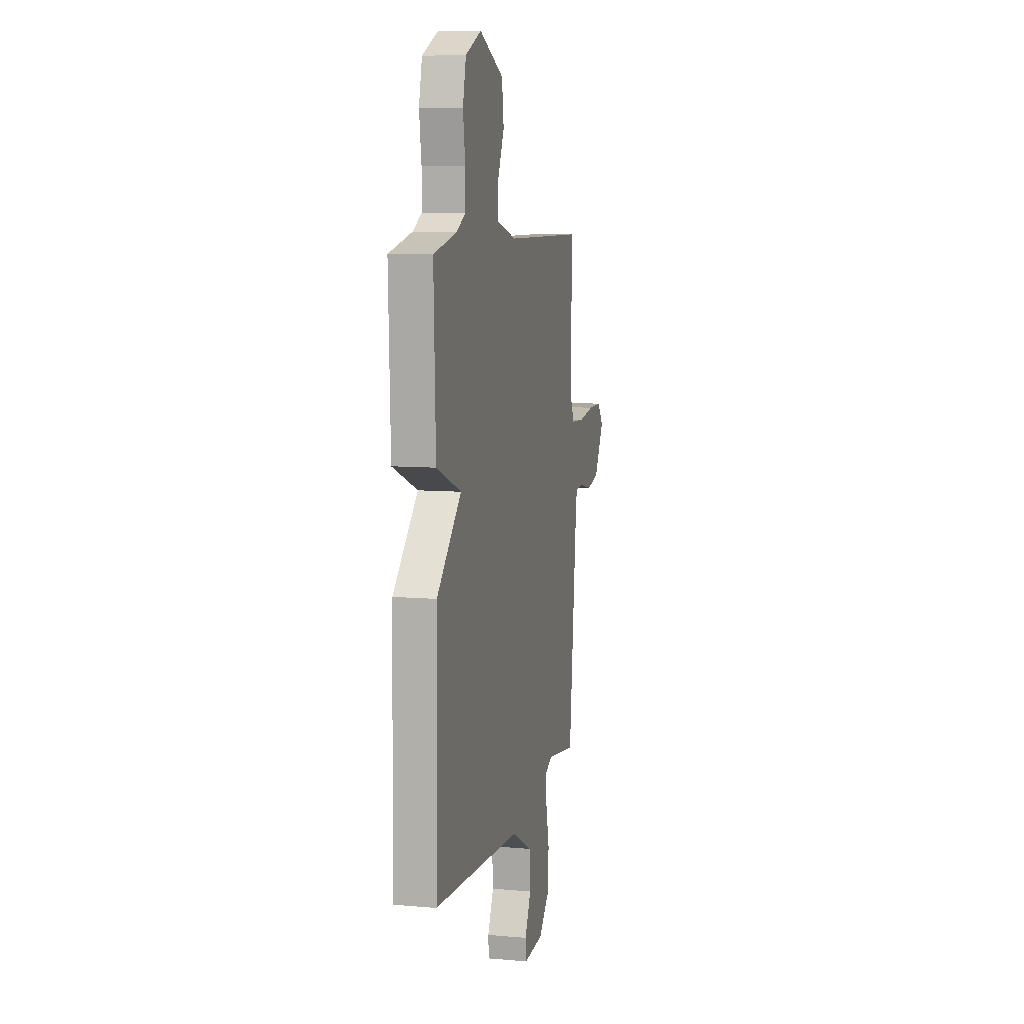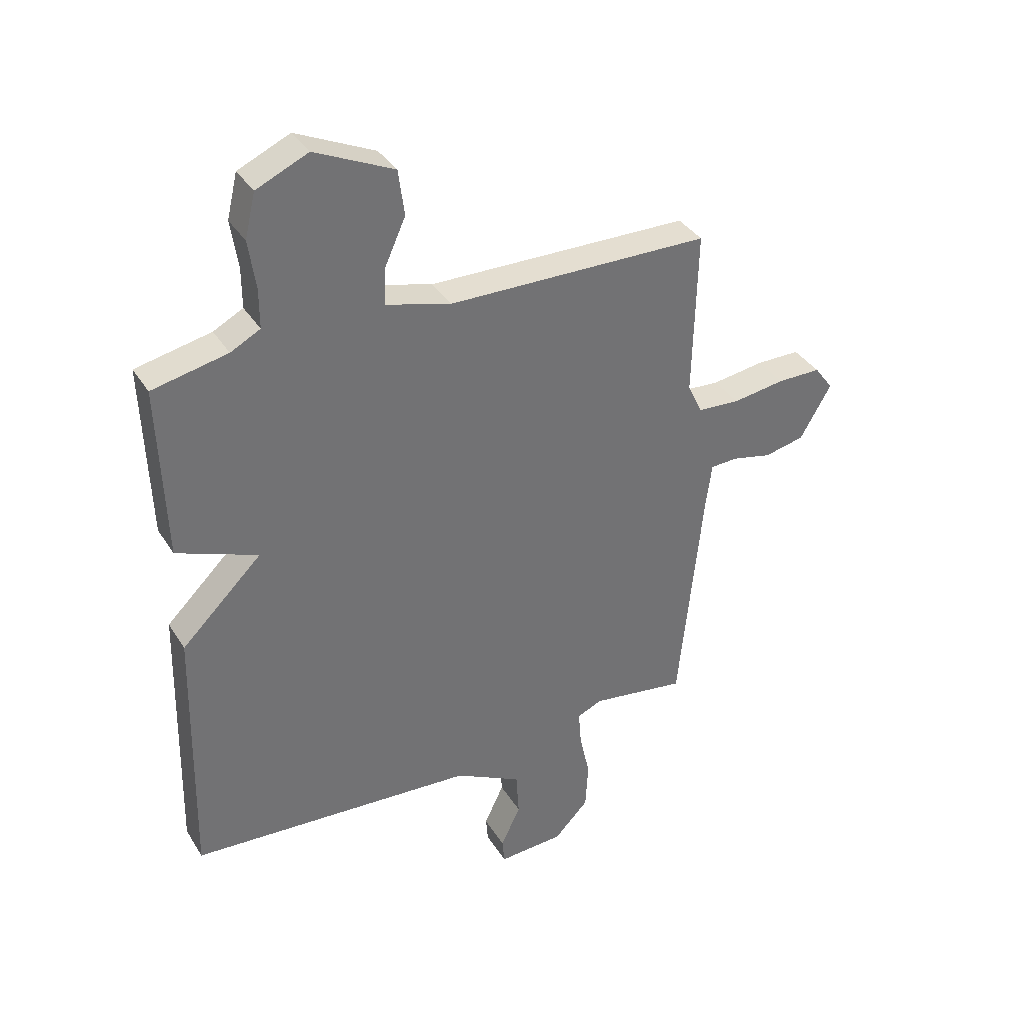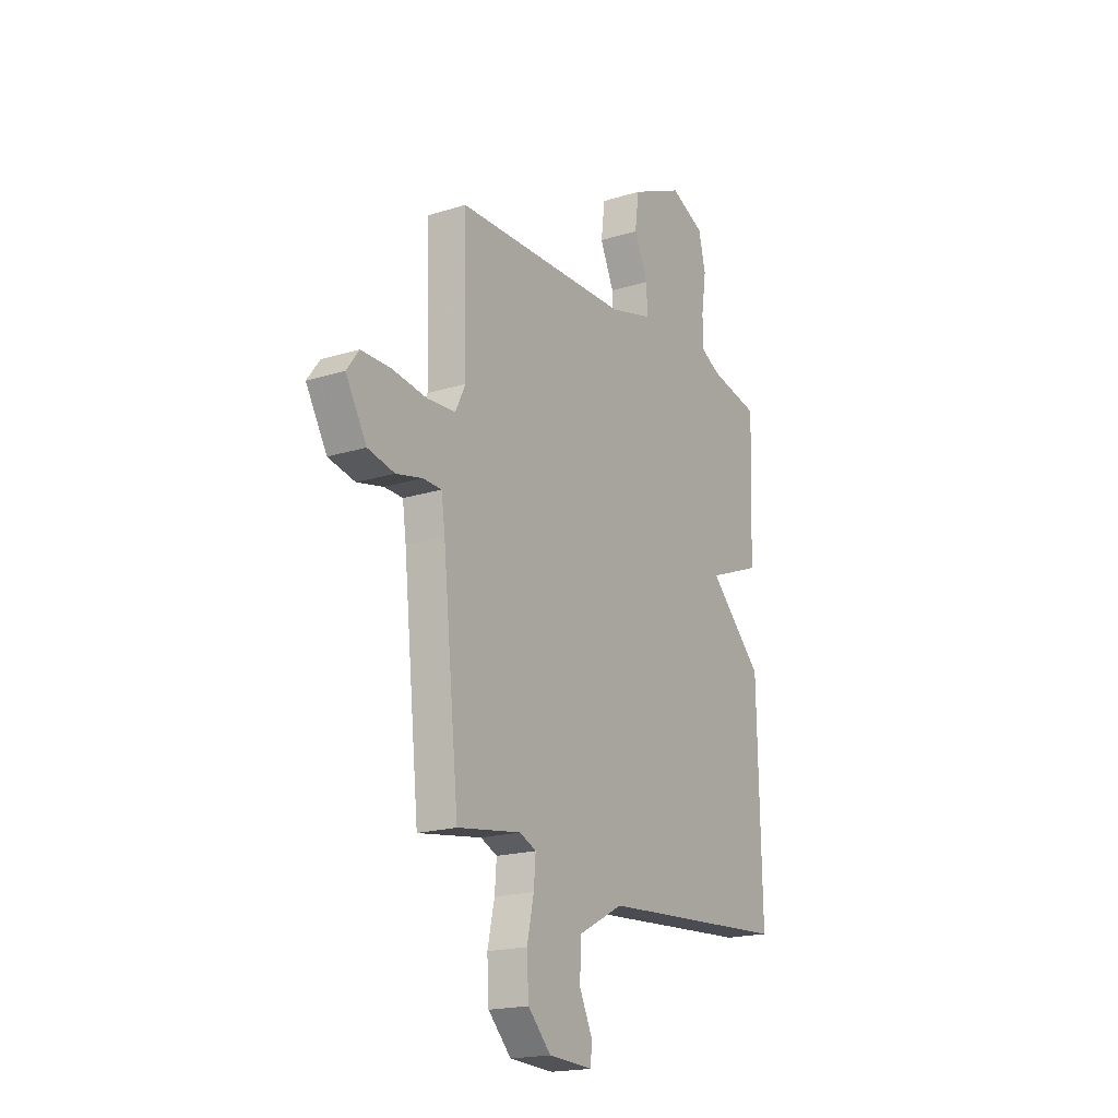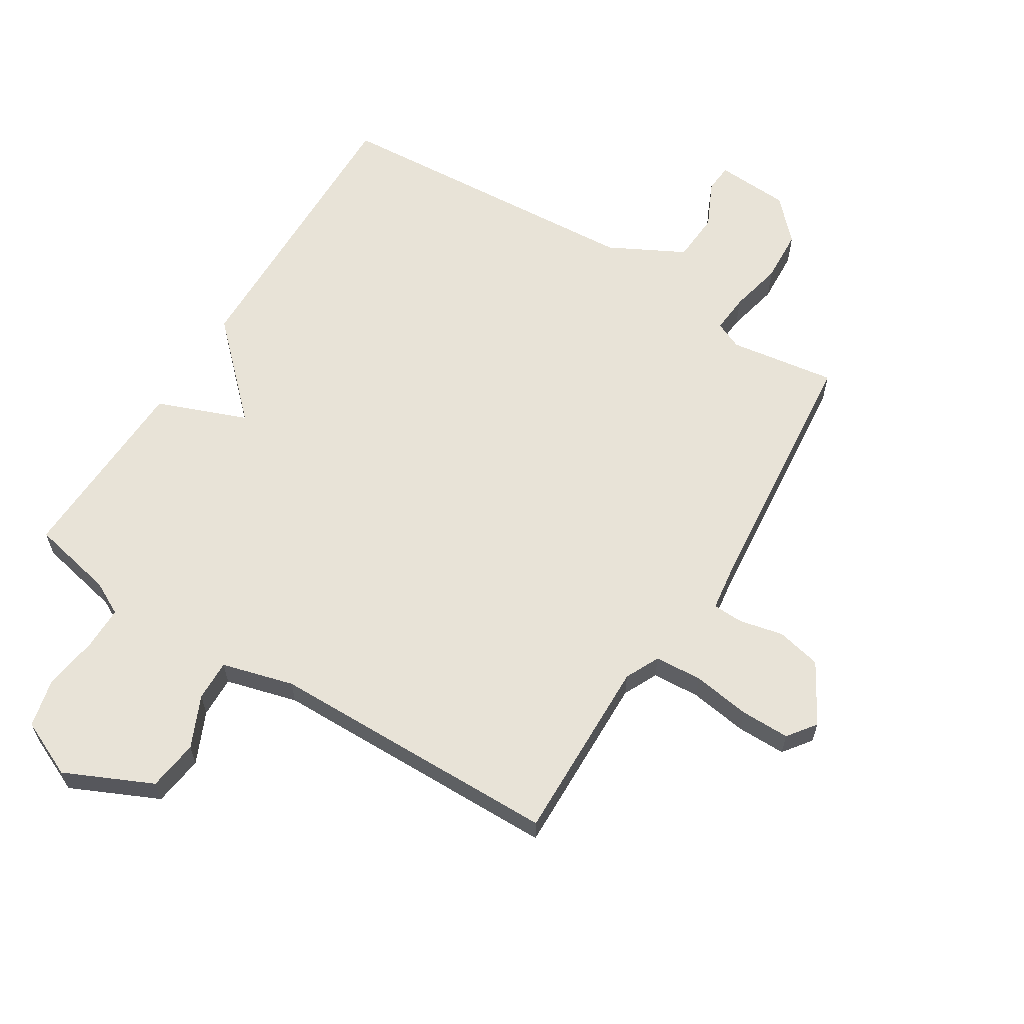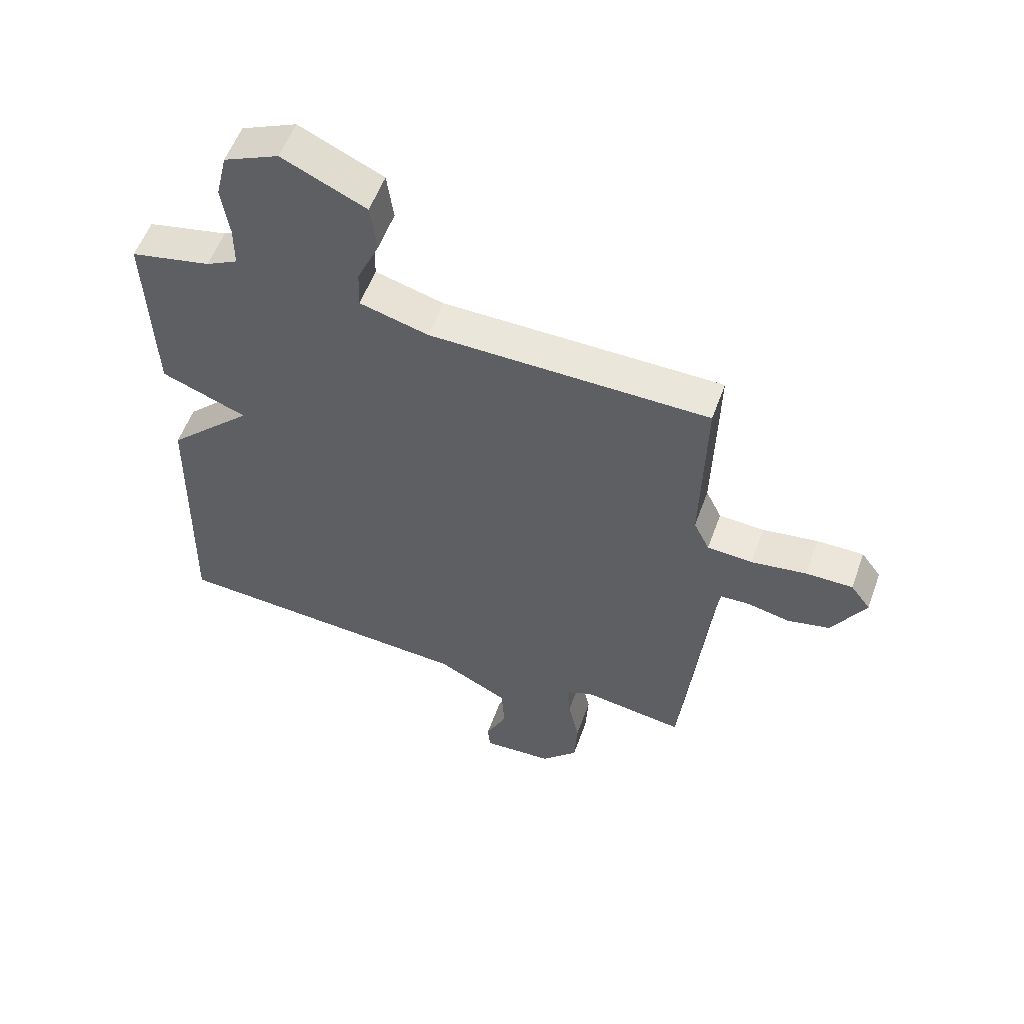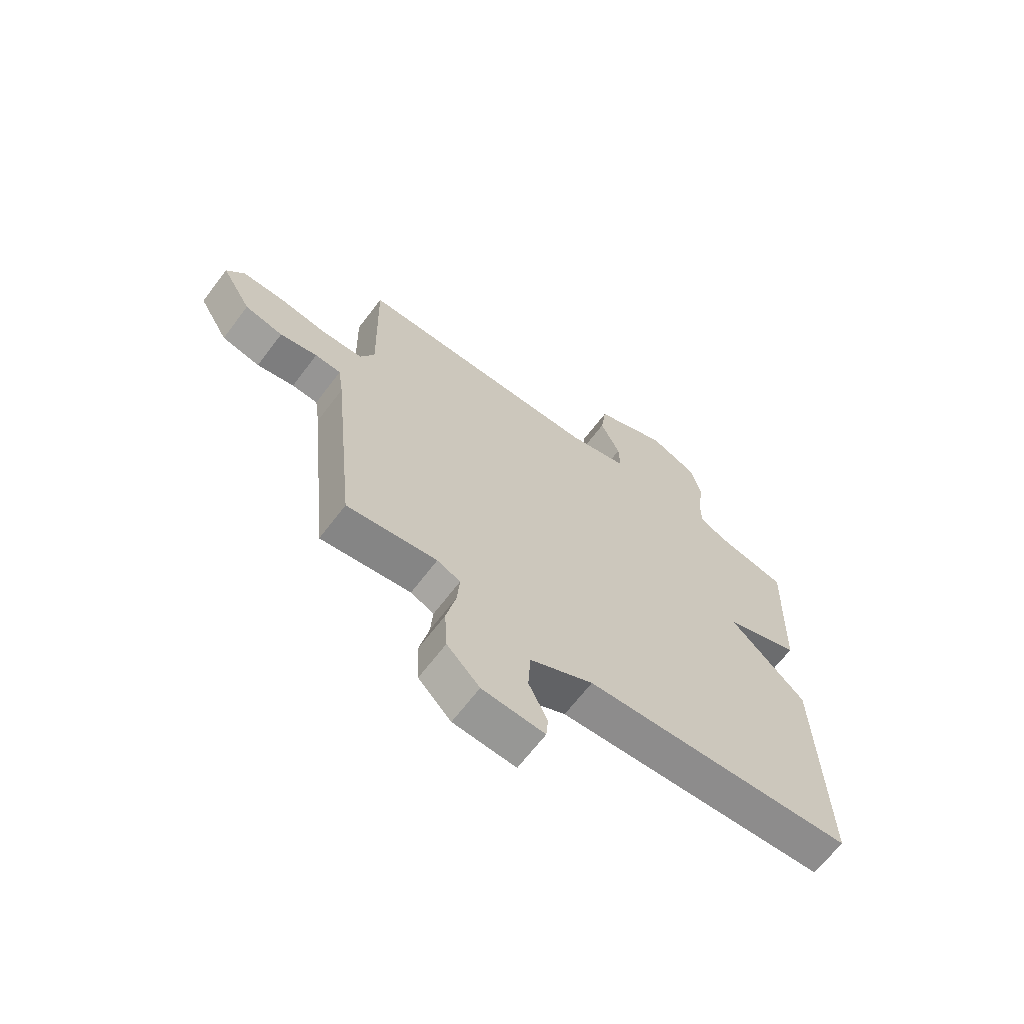
<metadata>
{"format":"obj","ext":"obj","renderer":"f3d","projection":"perspective","resolution":1024,"background":"white","views":[{"elev":8.7,"azim":-76.7,"up":"+Z"},{"elev":36.5,"azim":-28.2,"up":"+Z"},{"elev":-18.8,"azim":120.8,"up":"+Z"},{"elev":62.0,"azim":32.0,"up":"+Y"},{"elev":55.7,"azim":19.8,"up":"+Z"},{"elev":-66.4,"azim":142.8,"up":"+Z"}]}
</metadata>
<code>
v 0.5 0.07 -0.5
v 0.326 0.07 -0.474
v 0.281 0.07 -0.494
v 0.286 0.07 -0.558
v 0.305 0.07 -0.644
v 0.3 0.07 -0.731
v 0.237 0.07 -0.796
v 0.117 0.07 -0.803
v 0.113 0.07 -0.757
v 0.149 0.07 -0.681
v 0.144 0.07 -0.599
v 0.022 0.07 -0.535
v -0.5 0.07 -0.5
v -0.489 0.07 -0.018
v -0.342 0.07 0.125
v -0.489 0.07 0.182
v -0.5 0.07 0.5
v -0.363 0.07 0.529
v -0.309 0.07 0.557
v -0.309 0.07 0.628
v -0.322 0.07 0.717
v -0.303 0.07 0.797
v -0.209 0.07 0.839
v -0.066 0.07 0.773
v -0.055 0.07 0.69
v -0.093 0.07 0.606
v -0.095 0.07 0.539
v 0.022 0.07 0.507
v 0.5 0.07 0.5
v 0.493 0.07 0.197
v 0.52 0.07 0.141
v 0.597 0.07 0.136
v 0.692 0.07 0.15
v 0.772 0.07 0.15
v 0.806 0.07 0.104
v 0.749 0.07 0.006
v 0.676 0.07 -0.01
v 0.604 0.07 0.006
v 0.554 0.07 0.004
v 0.544 0.07 -0.068
v 0.5 0 -0.5
v 0.326 0 -0.474
v 0.281 0 -0.494
v 0.286 0 -0.558
v 0.305 0 -0.644
v 0.3 0 -0.731
v 0.237 0 -0.796
v 0.117 0 -0.803
v 0.113 0 -0.757
v 0.149 0 -0.681
v 0.144 0 -0.599
v 0.022 0 -0.535
v -0.5 0 -0.5
v -0.489 0 -0.018
v -0.342 0 0.125
v -0.489 0 0.182
v -0.5 0 0.5
v -0.363 0 0.529
v -0.309 0 0.557
v -0.309 0 0.628
v -0.322 0 0.717
v -0.303 0 0.797
v -0.209 0 0.839
v -0.066 0 0.773
v -0.055 0 0.69
v -0.093 0 0.606
v -0.095 0 0.539
v 0.022 0 0.507
v 0.5 0 0.5
v 0.493 0 0.197
v 0.52 0 0.141
v 0.597 0 0.136
v 0.692 0 0.15
v 0.772 0 0.15
v 0.806 0 0.104
v 0.749 0 0.006
v 0.676 0 -0.01
v 0.604 0 0.006
v 0.554 0 0.004
v 0.544 0 -0.068
f 36 37 38
f 35 36 38
f 34 35 38
f 33 34 38
f 32 33 38
f 31 32 38 39
f 30 31 39 40
f 28 29 30
f 40 1 2
f 30 40 2
f 28 30 2
f 27 28 2
f 24 25 26
f 23 24 26
f 22 23 26
f 21 22 26
f 20 21 26
f 19 20 26 27
f 15 16 17 18
f 27 2 3
f 19 27 3
f 18 19 3
f 15 18 3
f 14 15 3
f 13 14 3
f 12 13 3
f 8 9 10
f 7 8 10
f 6 7 10
f 5 6 10
f 4 5 10
f 4 10 11
f 3 4 11 12
f 78 77 76
f 78 76 75
f 78 75 74
f 78 74 73
f 78 73 72
f 79 78 72 71
f 80 79 71 70
f 70 69 68
f 42 41 80
f 42 80 70
f 42 70 68
f 42 68 67
f 66 65 64
f 66 64 63
f 66 63 62
f 66 62 61
f 66 61 60
f 67 66 60 59
f 58 57 56 55
f 43 42 67
f 43 67 59
f 43 59 58
f 43 58 55
f 43 55 54
f 43 54 53
f 43 53 52
f 50 49 48
f 50 48 47
f 50 47 46
f 50 46 45
f 50 45 44
f 51 50 44
f 52 51 44 43
f 1 41 42 2
f 2 42 43 3
f 3 43 44 4
f 4 44 45 5
f 5 45 46 6
f 6 46 47 7
f 7 47 48 8
f 8 48 49 9
f 9 49 50 10
f 10 50 51 11
f 11 51 52 12
f 12 52 53 13
f 13 53 54 14
f 14 54 55 15
f 15 55 56 16
f 16 56 57 17
f 17 57 58 18
f 18 58 59 19
f 19 59 60 20
f 20 60 61 21
f 21 61 62 22
f 22 62 63 23
f 23 63 64 24
f 24 64 65 25
f 25 65 66 26
f 26 66 67 27
f 27 67 68 28
f 28 68 69 29
f 29 69 70 30
f 30 70 71 31
f 31 71 72 32
f 32 72 73 33
f 33 73 74 34
f 34 74 75 35
f 35 75 76 36
f 36 76 77 37
f 37 77 78 38
f 38 78 79 39
f 39 79 80 40
f 40 80 41 1

</code>
